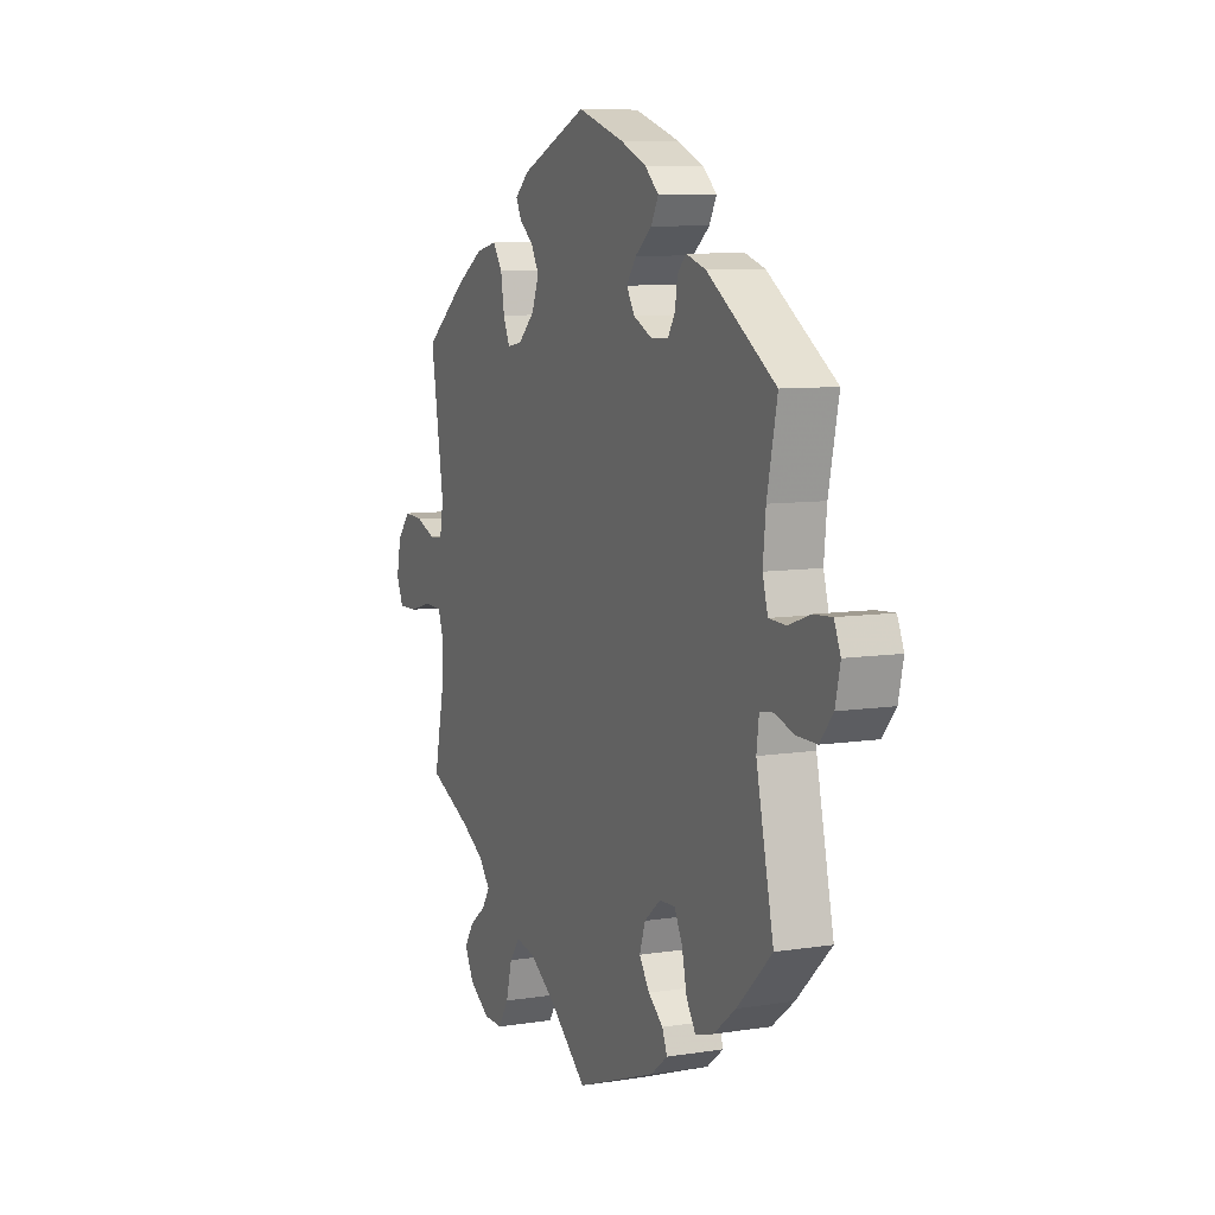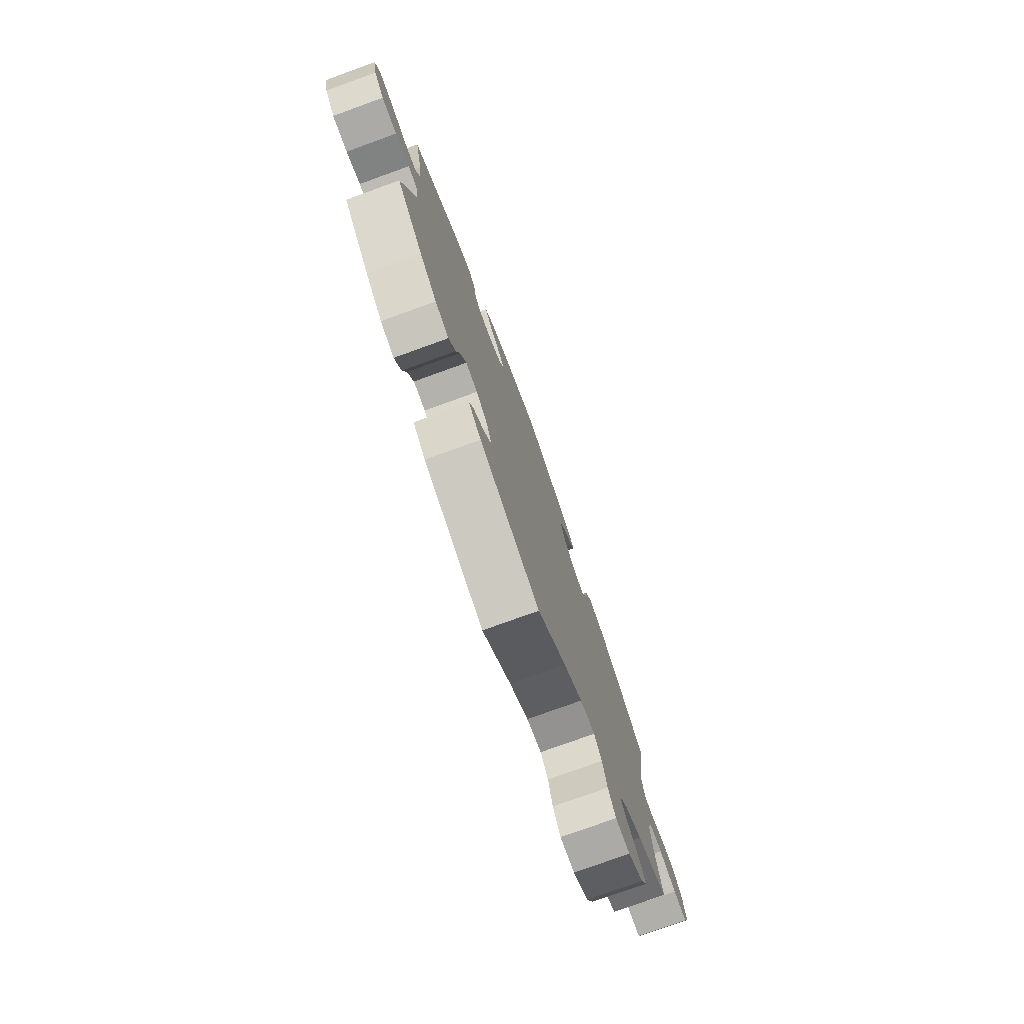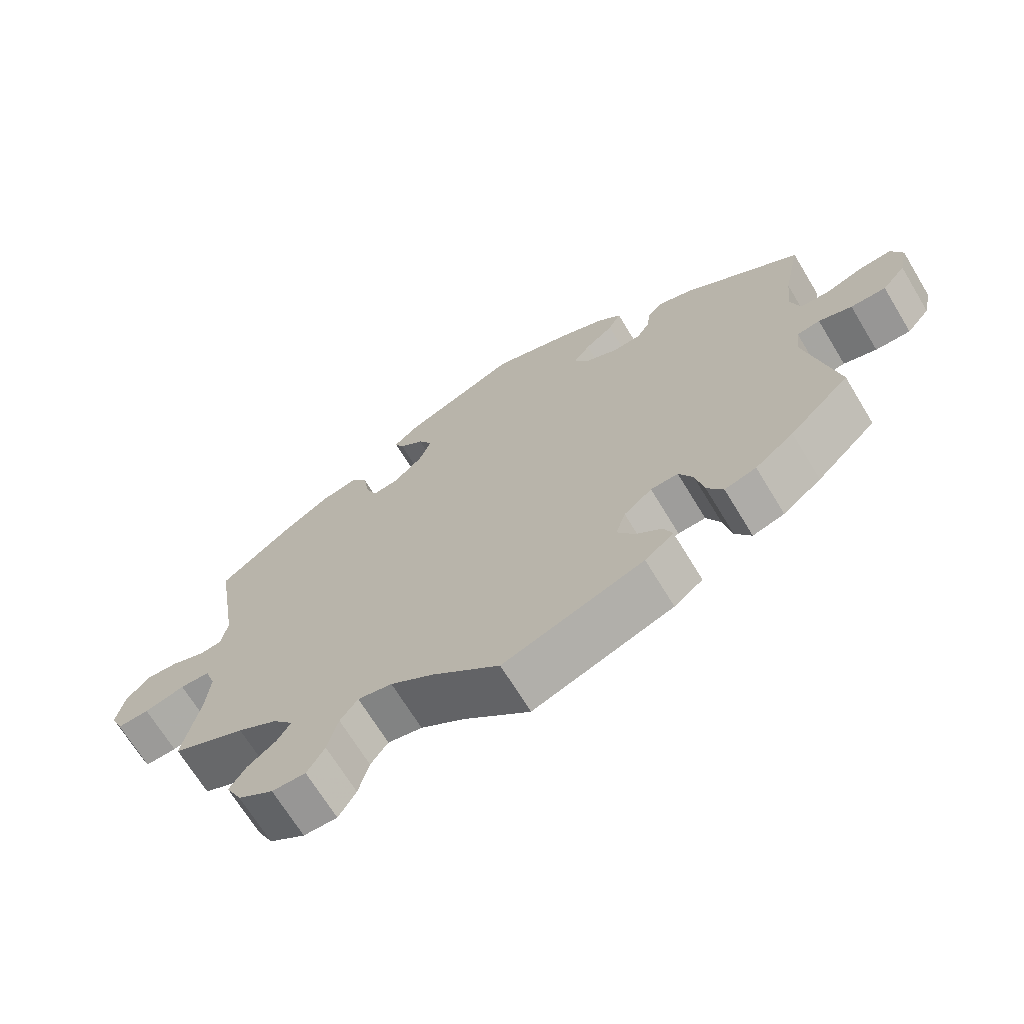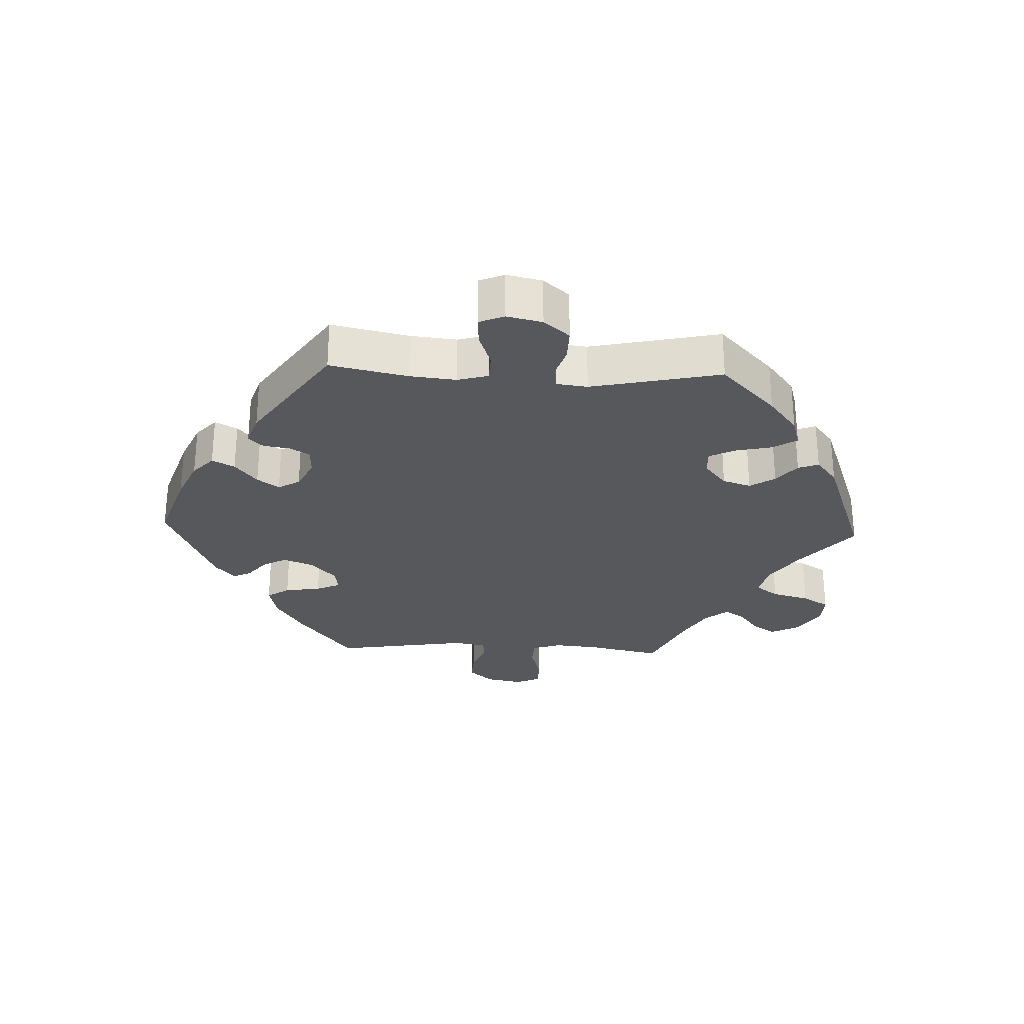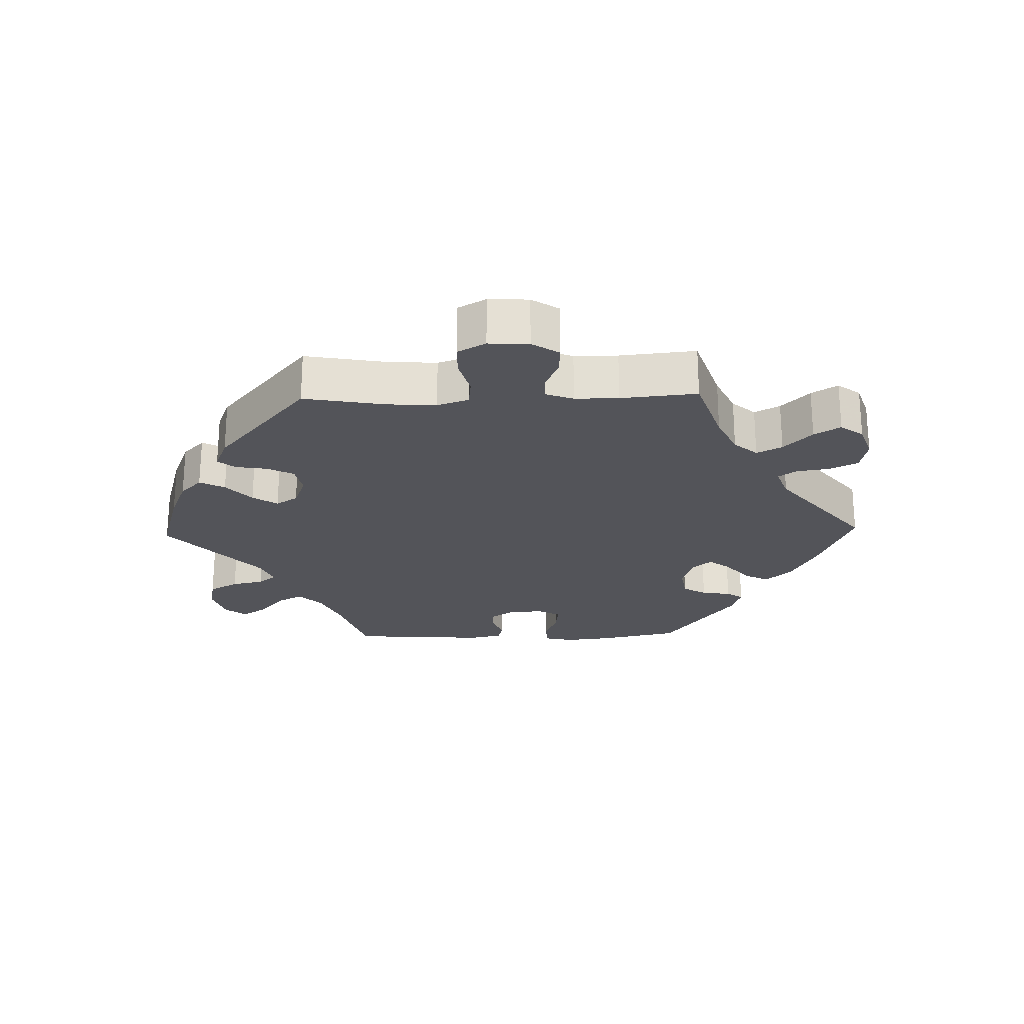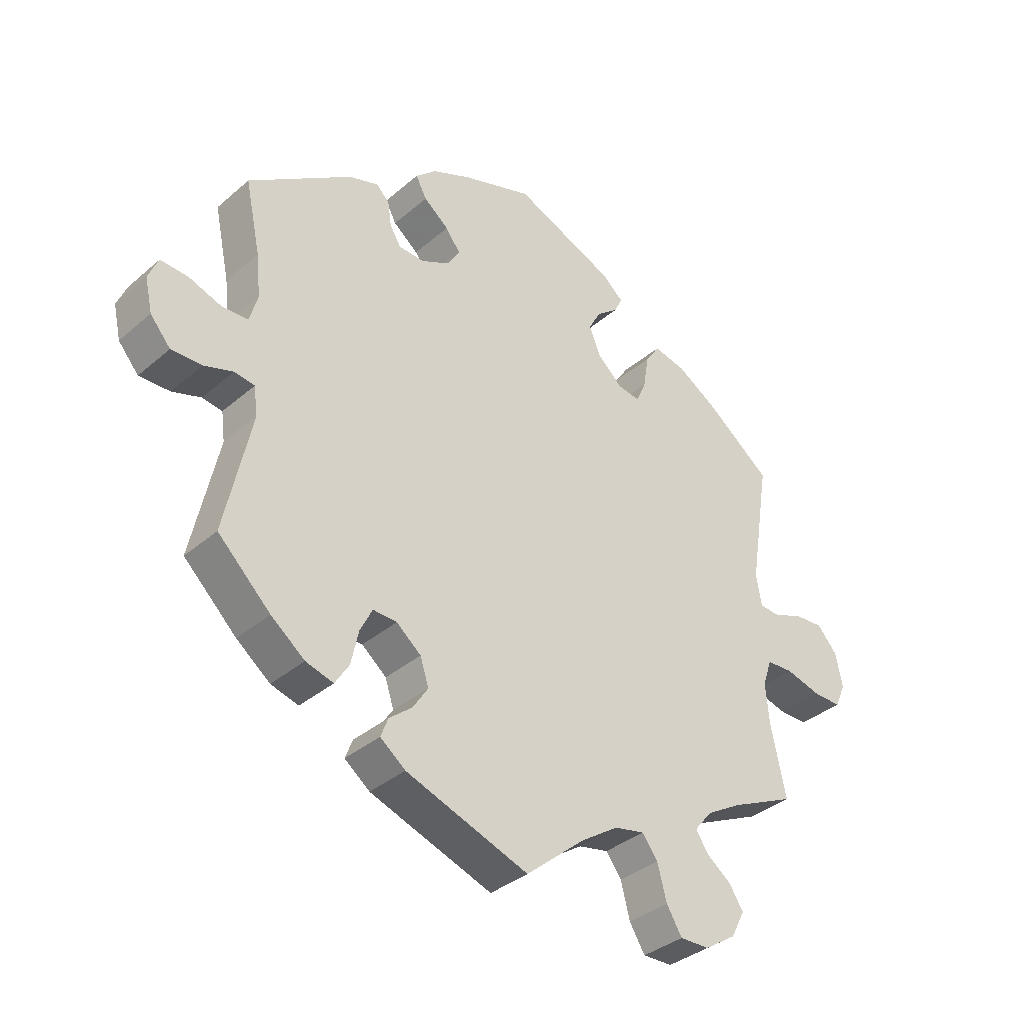
<metadata>
{"format":"obj","ext":"obj","renderer":"f3d","projection":"perspective","resolution":1024,"background":"white","views":[{"elev":8.2,"azim":66.4,"up":"+Z"},{"elev":-76.9,"azim":109.9,"up":"+Z"},{"elev":-68.7,"azim":31.2,"up":"+Z"},{"elev":-28.0,"azim":87.5,"up":"+Y"},{"elev":-23.7,"azim":-148.4,"up":"+Y"},{"elev":-35.7,"azim":138.4,"up":"+Z"}]}
</metadata>
<code>
v -0.095 0.07 -0.498
v -0.157 0.07 -0.457
v -0.206 0.07 -0.447
v -0.231 0.07 -0.481
v -0.246 0.07 -0.538
v -0.271 0.07 -0.579
v -0.319 0.07 -0.578
v -0.37 0.07 -0.545
v -0.392 0.07 -0.502
v -0.369 0.07 -0.466
v -0.329 0.07 -0.436
v -0.309 0.07 -0.405
v -0.338 0.07 -0.37
v -0.395 0.07 -0.337
v -0.5 0.07 -0.289
v -0.476 0.07 -0.175
v -0.47 0.07 -0.108
v -0.485 0.07 -0.064
v -0.528 0.07 -0.062
v -0.586 0.07 -0.078
v -0.632 0.07 -0.079
v -0.649 0.07 -0.04
v -0.638 0.07 0.015
v -0.605 0.07 0.052
v -0.558 0.07 0.049
v -0.51 0.07 0.03
v -0.477 0.07 0.033
v -0.468 0.07 0.083
v -0.501 0.07 0.288
v -0.396 0.07 0.369
v -0.329 0.07 0.411
v -0.276 0.07 0.423
v -0.253 0.07 0.389
v -0.244 0.07 0.334
v -0.228 0.07 0.297
v -0.191 0.07 0.303
v -0.15 0.07 0.341
v -0.132 0.07 0.387
v -0.152 0.07 0.423
v -0.187 0.07 0.451
v -0.2 0.07 0.478
v -0.166 0.07 0.508
v -0.001 0.07 0.578
v 0.114 0.07 0.54
v 0.178 0.07 0.512
v 0.212 0.07 0.481
v 0.194 0.07 0.447
v 0.153 0.07 0.414
v 0.129 0.07 0.381
v 0.149 0.07 0.348
v 0.196 0.07 0.325
v 0.238 0.07 0.327
v 0.256 0.07 0.357
v 0.262 0.07 0.397
v 0.283 0.07 0.419
v 0.332 0.07 0.403
v 0.501 0.07 0.289
v 0.476 0.07 0.171
v 0.469 0.07 0.101
v 0.482 0.07 0.055
v 0.524 0.07 0.053
v 0.578 0.07 0.072
v 0.623 0.07 0.075
v 0.639 0.07 0.037
v 0.627 0.07 -0.017
v 0.594 0.07 -0.056
v 0.544 0.07 -0.055
v 0.497 0.07 -0.04
v 0.464 0.07 -0.045
v 0.458 0.07 -0.092
v 0.501 0.07 -0.289
v 0.415 0.07 -0.372
v 0.36 0.07 -0.415
v 0.315 0.07 -0.428
v 0.292 0.07 -0.392
v 0.28 0.07 -0.337
v 0.26 0.07 -0.297
v 0.221 0.07 -0.299
v 0.181 0.07 -0.332
v 0.167 0.07 -0.375
v 0.192 0.07 -0.413
v 0.229 0.07 -0.443
v 0.241 0.07 -0.474
v 0.2 0.07 -0.506
v 0 0.07 -0.578
v -0.095 0 -0.498
v -0.157 0 -0.457
v -0.206 0 -0.447
v -0.231 0 -0.481
v -0.246 0 -0.538
v -0.271 0 -0.579
v -0.319 0 -0.578
v -0.37 0 -0.545
v -0.392 0 -0.502
v -0.369 0 -0.466
v -0.329 0 -0.436
v -0.309 0 -0.405
v -0.338 0 -0.37
v -0.395 0 -0.337
v -0.5 0 -0.289
v -0.476 0 -0.175
v -0.47 0 -0.108
v -0.485 0 -0.064
v -0.528 0 -0.062
v -0.586 0 -0.078
v -0.632 0 -0.079
v -0.649 0 -0.04
v -0.638 0 0.015
v -0.605 0 0.052
v -0.558 0 0.049
v -0.51 0 0.03
v -0.477 0 0.033
v -0.468 0 0.083
v -0.501 0 0.288
v -0.396 0 0.369
v -0.329 0 0.411
v -0.276 0 0.423
v -0.253 0 0.389
v -0.244 0 0.334
v -0.228 0 0.297
v -0.191 0 0.303
v -0.15 0 0.341
v -0.132 0 0.387
v -0.152 0 0.423
v -0.187 0 0.451
v -0.2 0 0.478
v -0.166 0 0.508
v -0.001 0 0.578
v 0.114 0 0.54
v 0.178 0 0.512
v 0.212 0 0.481
v 0.194 0 0.447
v 0.153 0 0.414
v 0.129 0 0.381
v 0.149 0 0.348
v 0.196 0 0.325
v 0.238 0 0.327
v 0.256 0 0.357
v 0.262 0 0.397
v 0.283 0 0.419
v 0.332 0 0.403
v 0.501 0 0.289
v 0.476 0 0.171
v 0.469 0 0.101
v 0.482 0 0.055
v 0.524 0 0.053
v 0.578 0 0.072
v 0.623 0 0.075
v 0.639 0 0.037
v 0.627 0 -0.017
v 0.594 0 -0.056
v 0.544 0 -0.055
v 0.497 0 -0.04
v 0.464 0 -0.045
v 0.458 0 -0.092
v 0.501 0 -0.289
v 0.415 0 -0.372
v 0.36 0 -0.415
v 0.315 0 -0.428
v 0.292 0 -0.392
v 0.28 0 -0.337
v 0.26 0 -0.297
v 0.221 0 -0.299
v 0.181 0 -0.332
v 0.167 0 -0.375
v 0.192 0 -0.413
v 0.229 0 -0.443
v 0.241 0 -0.474
v 0.2 0 -0.506
v 0 0 -0.578
f 84 85 1
f 81 82 83 84
f 80 81 84 1
f 79 80 1 2
f 78 79 2 3
f 73 74 75 76
f 73 76 77
f 70 71 72 73
f 69 70 73 77
f 65 66 67 68
f 65 68 69
f 64 65 69
f 61 62 63 64
f 60 61 64 69
f 59 60 69 77
f 55 56 57 58
f 53 54 55 58
f 52 53 58 59
f 51 52 59 77
f 45 46 47 48
f 45 48 49
f 44 45 49
f 43 44 49
f 42 43 49 50
f 39 40 41 42
f 38 39 42 50
f 31 32 33 34
f 31 34 35
f 28 29 30 31
f 27 28 31 35
f 23 24 25 26
f 23 26 27
f 22 23 27
f 19 20 21 22
f 18 19 22 27
f 17 18 27 35
f 14 15 16
f 13 14 16 17
f 12 13 17 35
f 8 9 10 11
f 8 11 12
f 7 8 12
f 4 5 6 7
f 3 4 7 12
f 78 3 12 35
f 37 38 50 51
f 36 37 51 77
f 35 36 77 78
f 86 170 169
f 169 168 167 166
f 86 169 166 165
f 87 86 165 164
f 88 87 164 163
f 161 160 159 158
f 162 161 158
f 158 157 156 155
f 162 158 155 154
f 153 152 151 150
f 154 153 150
f 154 150 149
f 149 148 147 146
f 154 149 146 145
f 162 154 145 144
f 143 142 141 140
f 143 140 139 138
f 144 143 138 137
f 162 144 137 136
f 133 132 131 130
f 134 133 130
f 134 130 129
f 134 129 128
f 135 134 128 127
f 127 126 125 124
f 135 127 124 123
f 119 118 117 116
f 120 119 116
f 116 115 114 113
f 120 116 113 112
f 111 110 109 108
f 112 111 108
f 112 108 107
f 107 106 105 104
f 112 107 104 103
f 120 112 103 102
f 101 100 99
f 102 101 99 98
f 120 102 98 97
f 96 95 94 93
f 97 96 93
f 97 93 92
f 92 91 90 89
f 97 92 89 88
f 120 97 88 163
f 136 135 123 122
f 162 136 122 121
f 163 162 121 120
f 1 86 87 2
f 2 87 88 3
f 3 88 89 4
f 4 89 90 5
f 5 90 91 6
f 6 91 92 7
f 7 92 93 8
f 8 93 94 9
f 9 94 95 10
f 10 95 96 11
f 11 96 97 12
f 12 97 98 13
f 13 98 99 14
f 14 99 100 15
f 15 100 101 16
f 16 101 102 17
f 17 102 103 18
f 18 103 104 19
f 19 104 105 20
f 20 105 106 21
f 21 106 107 22
f 22 107 108 23
f 23 108 109 24
f 24 109 110 25
f 25 110 111 26
f 26 111 112 27
f 27 112 113 28
f 28 113 114 29
f 29 114 115 30
f 30 115 116 31
f 31 116 117 32
f 32 117 118 33
f 33 118 119 34
f 34 119 120 35
f 35 120 121 36
f 36 121 122 37
f 37 122 123 38
f 38 123 124 39
f 39 124 125 40
f 40 125 126 41
f 41 126 127 42
f 42 127 128 43
f 43 128 129 44
f 44 129 130 45
f 45 130 131 46
f 46 131 132 47
f 47 132 133 48
f 48 133 134 49
f 49 134 135 50
f 50 135 136 51
f 51 136 137 52
f 52 137 138 53
f 53 138 139 54
f 54 139 140 55
f 55 140 141 56
f 56 141 142 57
f 57 142 143 58
f 58 143 144 59
f 59 144 145 60
f 60 145 146 61
f 61 146 147 62
f 62 147 148 63
f 63 148 149 64
f 64 149 150 65
f 65 150 151 66
f 66 151 152 67
f 67 152 153 68
f 68 153 154 69
f 69 154 155 70
f 70 155 156 71
f 71 156 157 72
f 72 157 158 73
f 73 158 159 74
f 74 159 160 75
f 75 160 161 76
f 76 161 162 77
f 77 162 163 78
f 78 163 164 79
f 79 164 165 80
f 80 165 166 81
f 81 166 167 82
f 82 167 168 83
f 83 168 169 84
f 84 169 170 85
f 85 170 86 1

</code>
